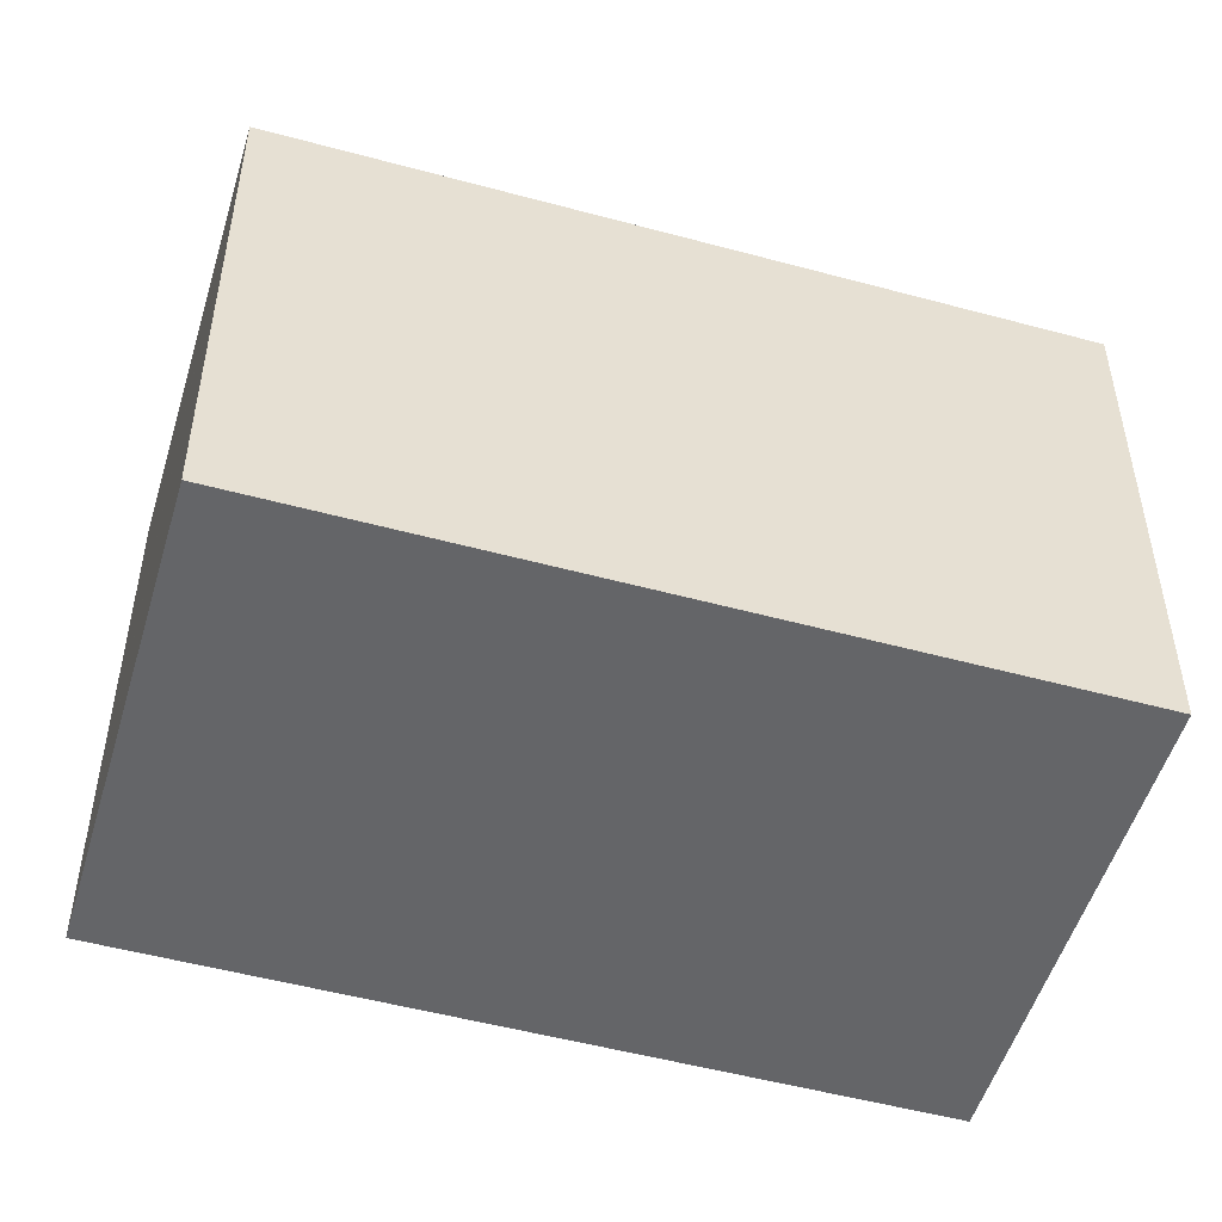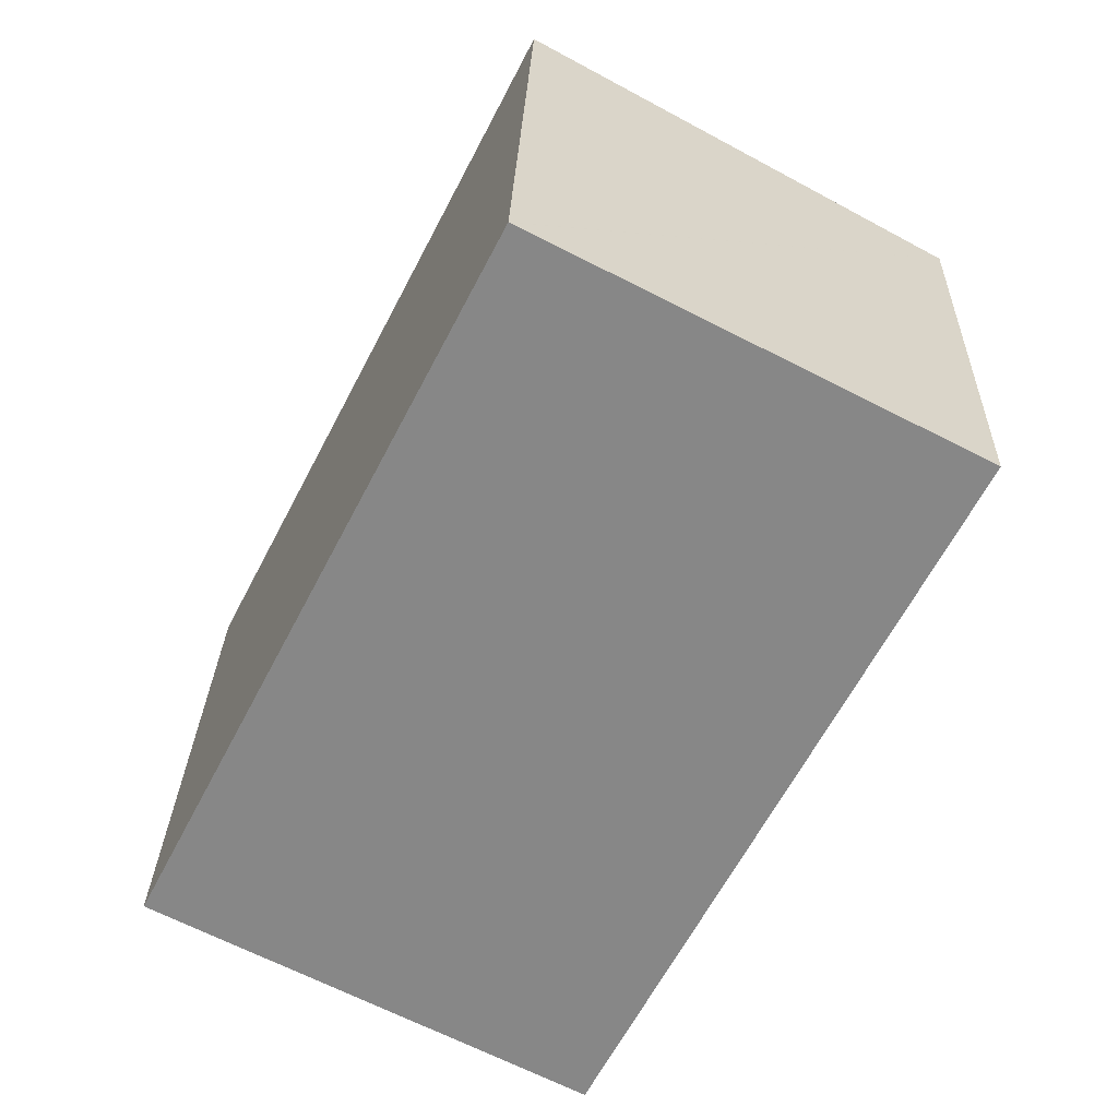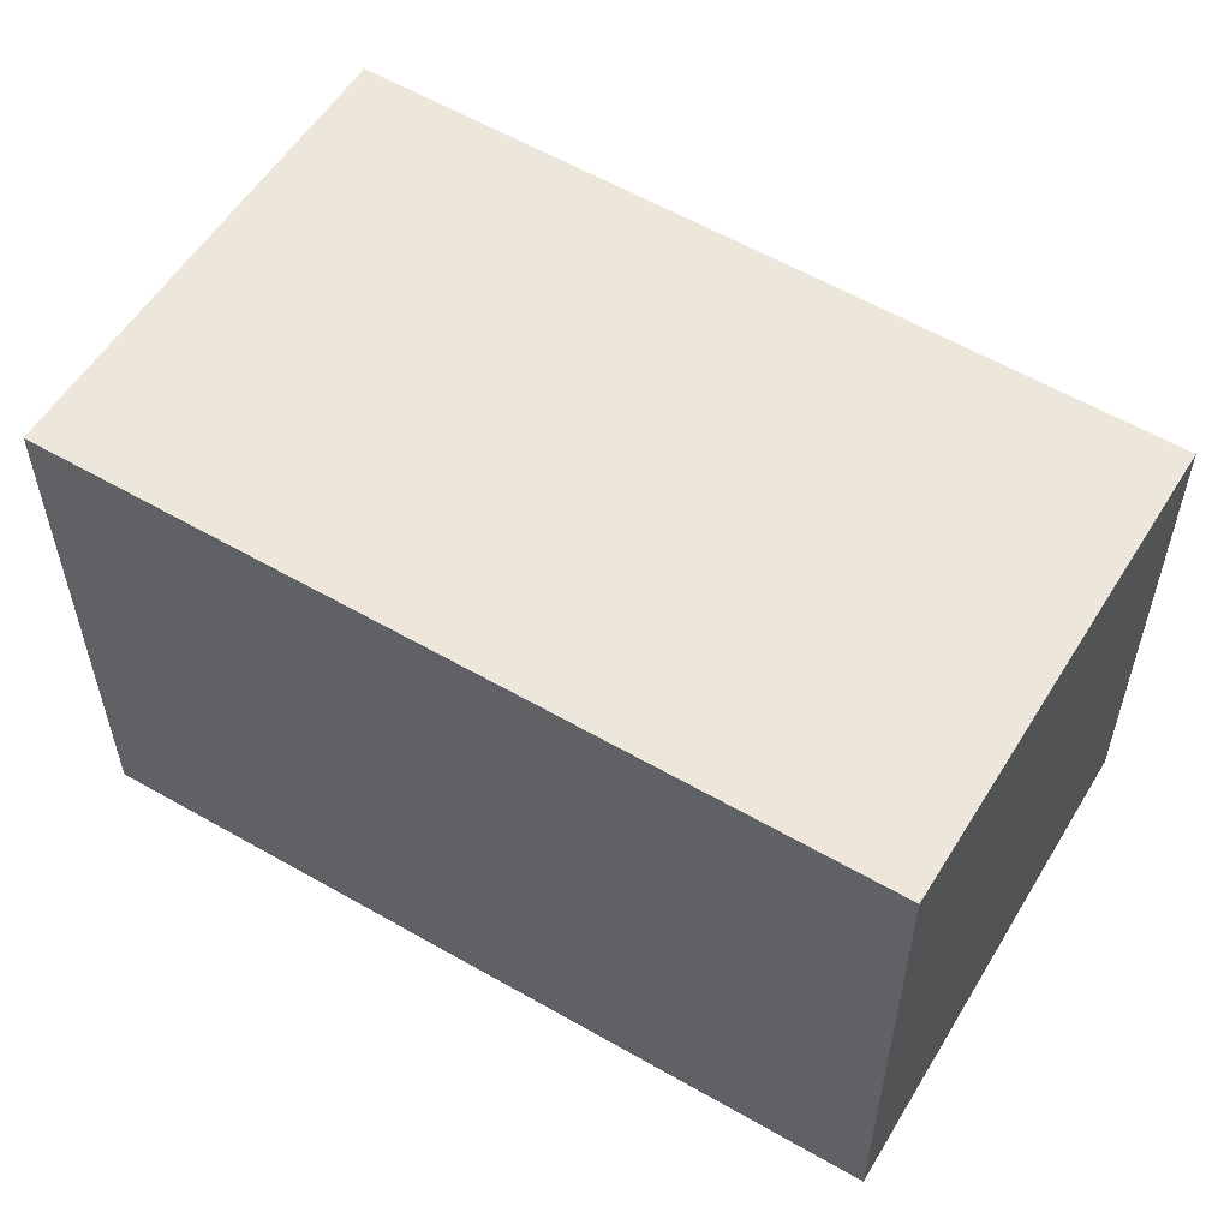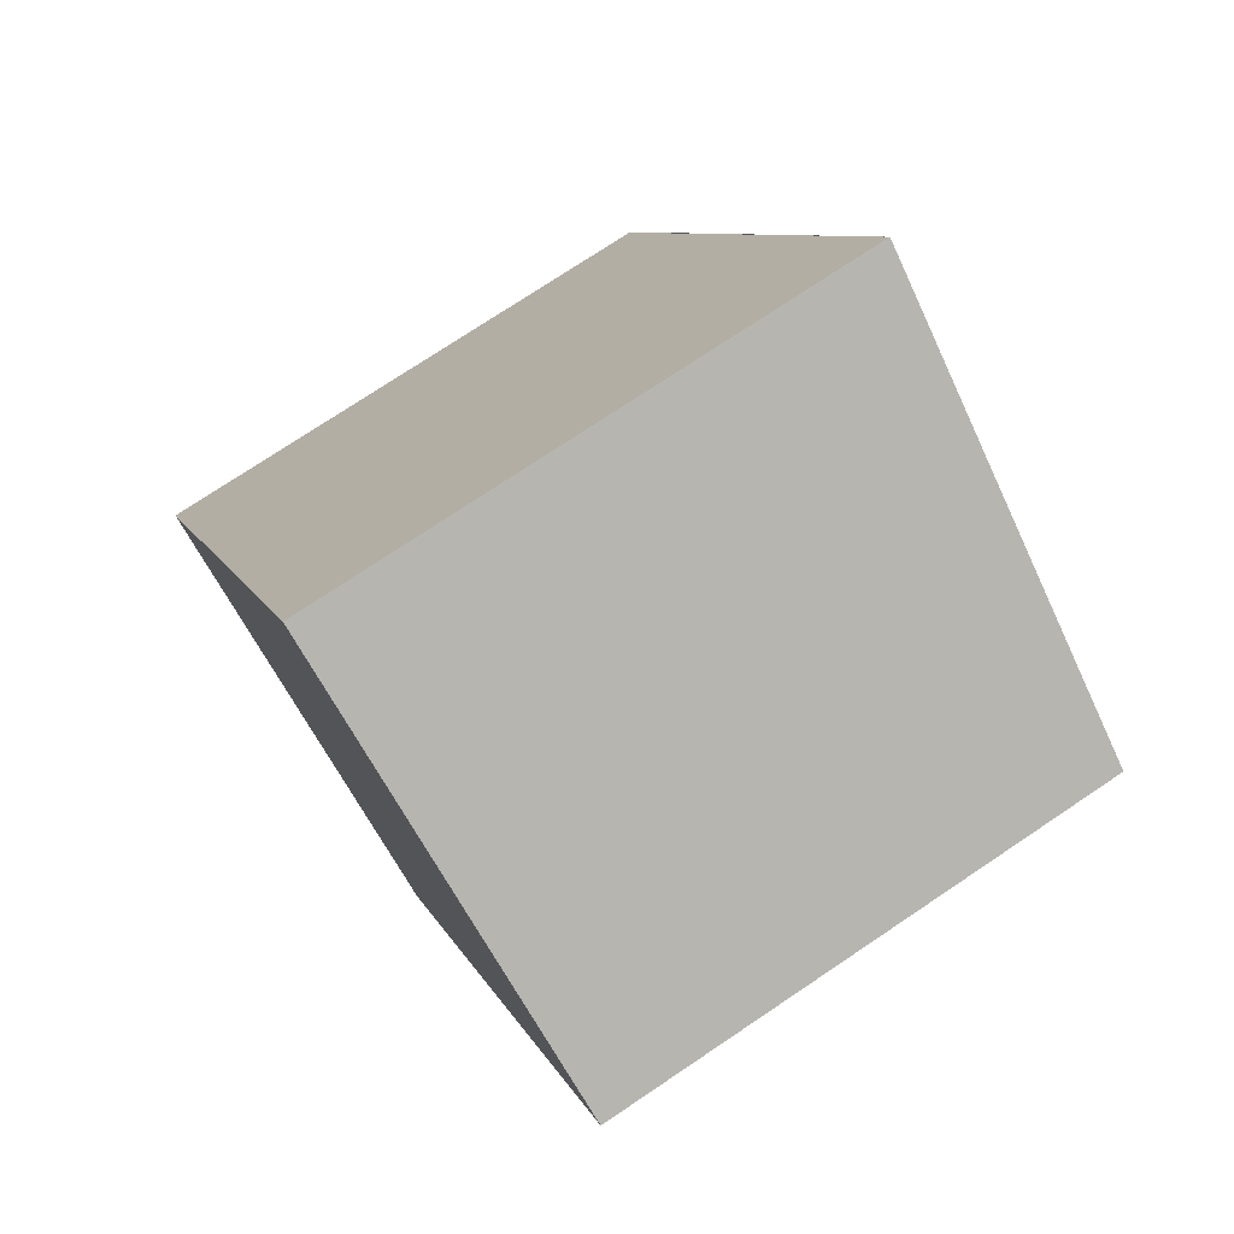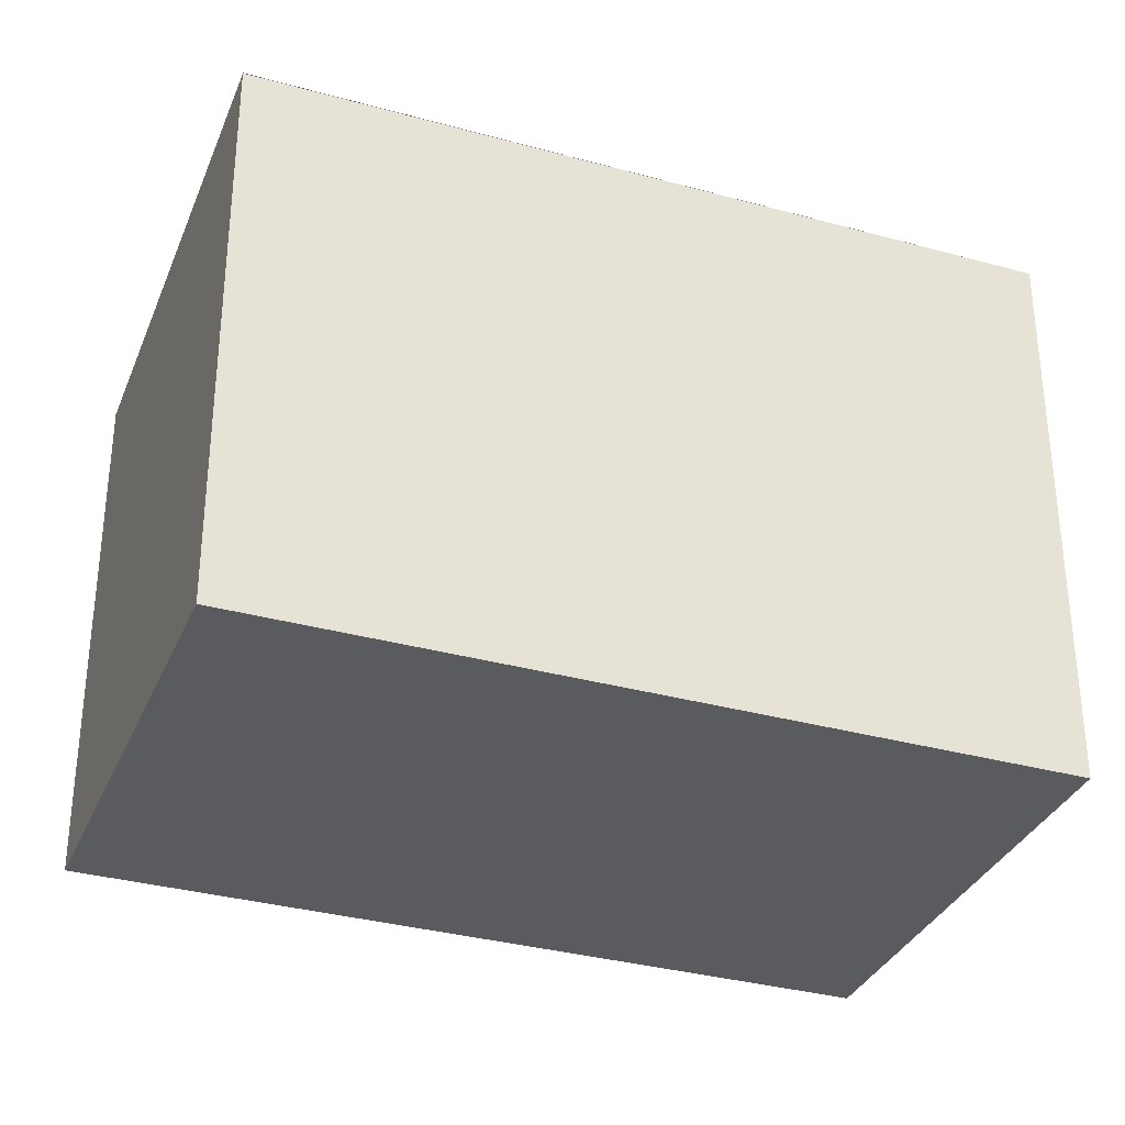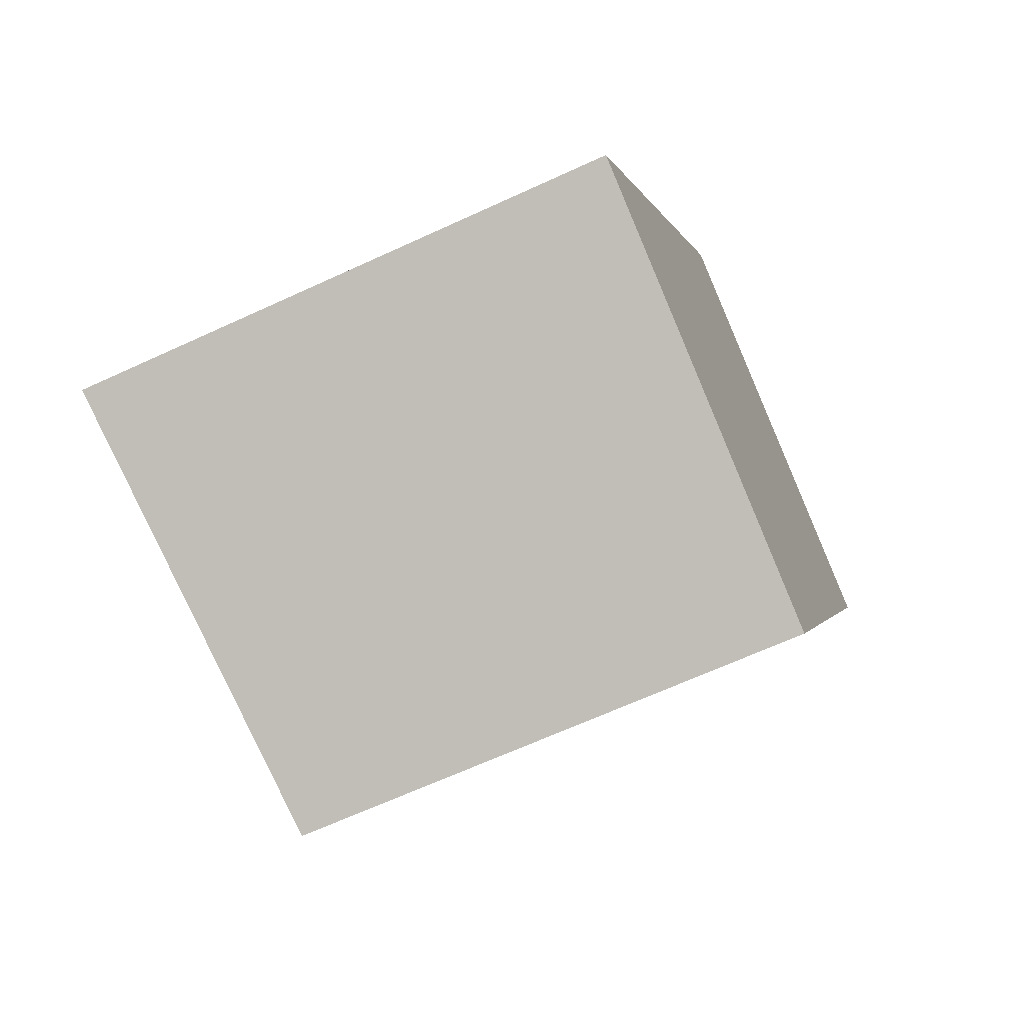
<metadata>
{"format":"obj","ext":"obj","renderer":"f3d","projection":"perspective","resolution":1024,"background":"white","views":[{"elev":-51.6,"azim":100.8,"up":"+Y"},{"elev":27.2,"azim":1.7,"up":"+Z"},{"elev":59.0,"azim":-32.2,"up":"+Y"},{"elev":75.0,"azim":56.2,"up":"+Z"},{"elev":-33.5,"azim":-83.5,"up":"+Y"},{"elev":-65.6,"azim":-65.1,"up":"+Z"}]}
</metadata>
<code>
v  9.193 14.26 17.88
v  14.76 13.18 1.855
v  20.04 13.18 12.3
v  20.11 13.18 12.27
v  16.37 13.18 4.994
v  9.177 14.26 17.88
v  10.92 13.18 -5.612
v  10.86 13.18 -5.581
v  0 14.26 8.732e-16
v  -0.01 14.26 0.005
v  20.11 -7.511e-16 12.27
v  16.37 -3.058e-16 4.994
v  14.76 -1.136e-16 1.855
v  10.92 3.436e-16 -5.612
v  0 0 0
v  10.86 3.417e-16 -5.581
v  9.177 -1.095e-15 17.88
v  9.193 -1.095e-15 17.88
v  20.04 -7.534e-16 12.3
g defaultobject
f 1 2 3
f 4 3 2
f 5 4 2
f 2 1 6
f 2 6 7
f 8 7 6
f 9 8 6
f 10 9 6
f 9 10 6
f 4 5 11
f 2 11 5
f 7 11 2
f 12 11 7
f 13 12 7
f 14 13 7
f 9 15 8
f 7 8 15
f 14 7 15
f 16 14 15
f 6 17 9
f 15 9 17
f 6 1 17
f 3 17 1
f 4 17 3
f 18 17 4
f 19 18 4
f 11 19 4
f 14 16 13
f 15 13 16
f 17 13 15
f 12 13 17
f 11 12 17
f 19 11 17
f 18 19 17

</code>
